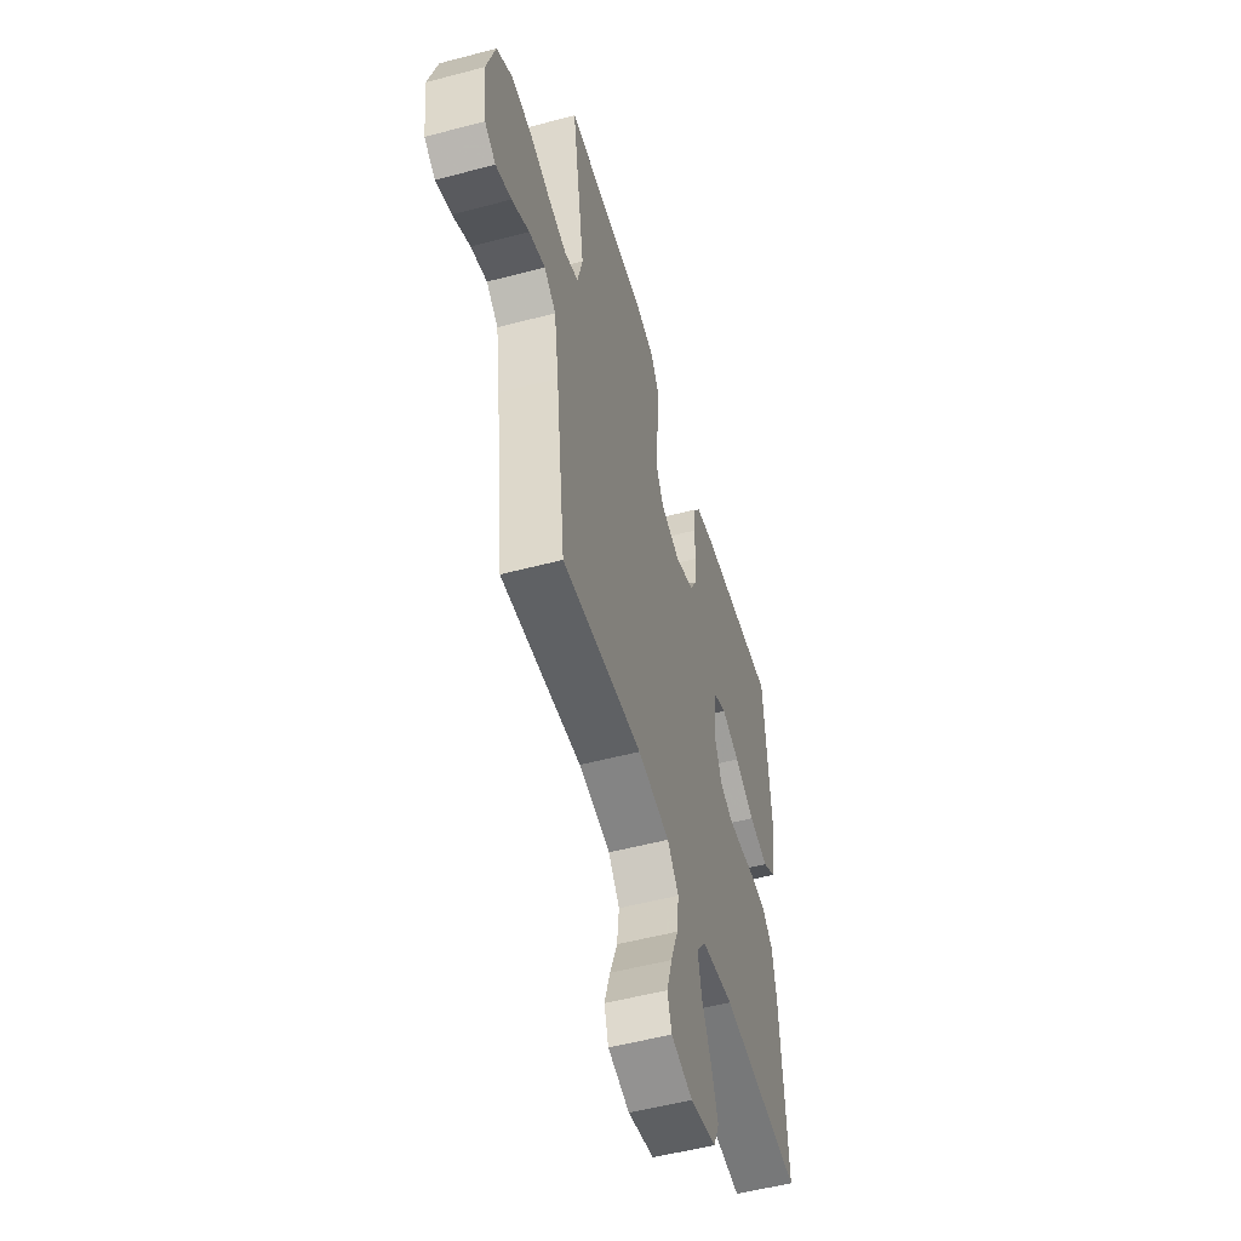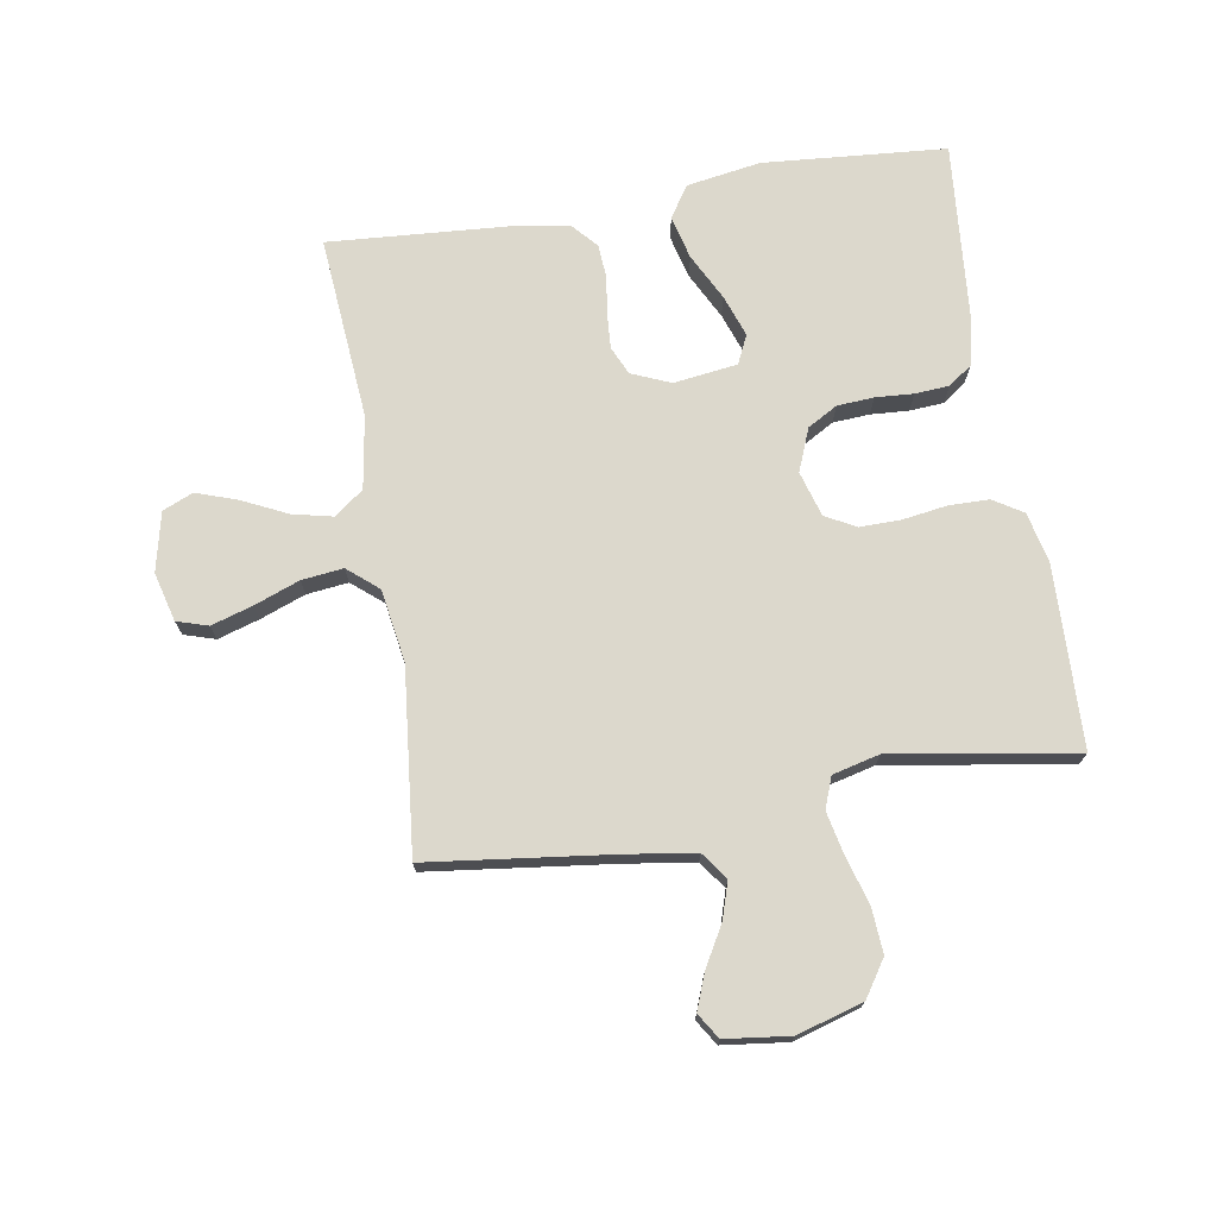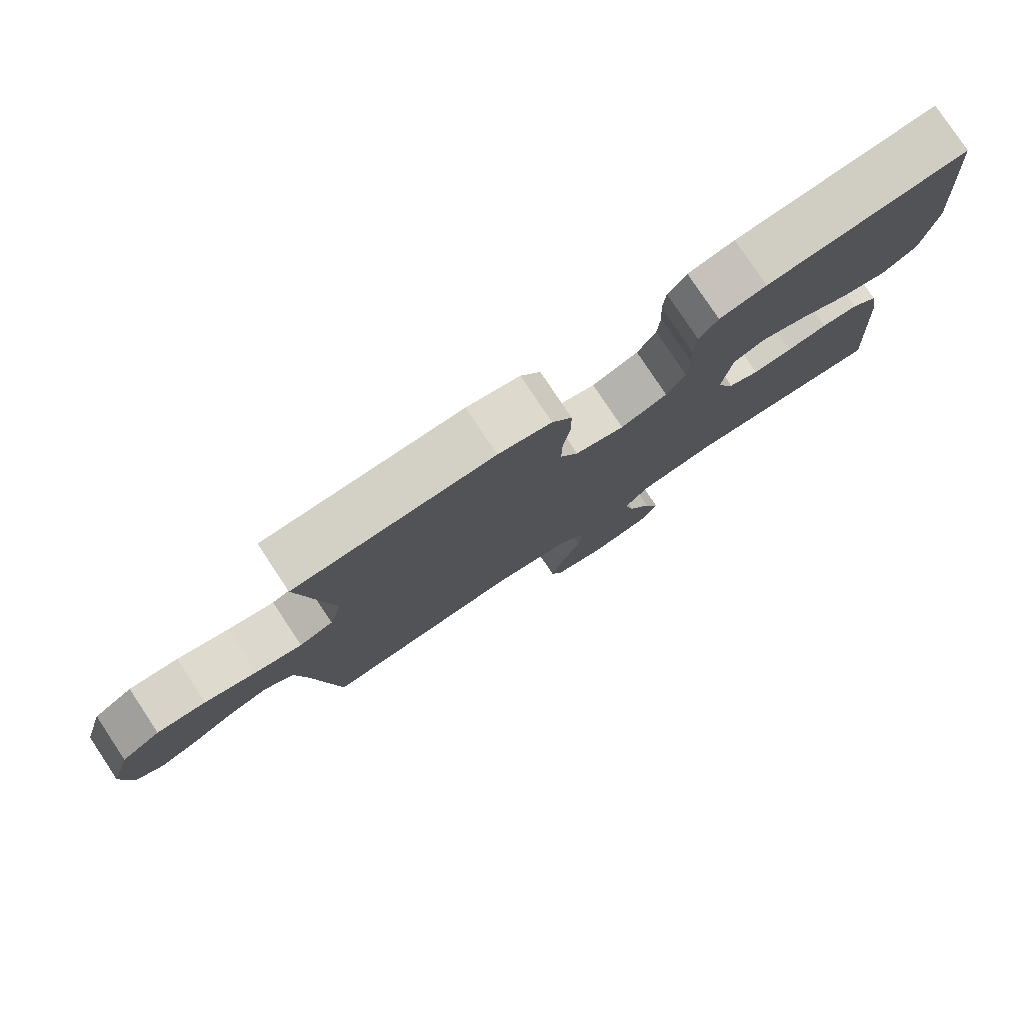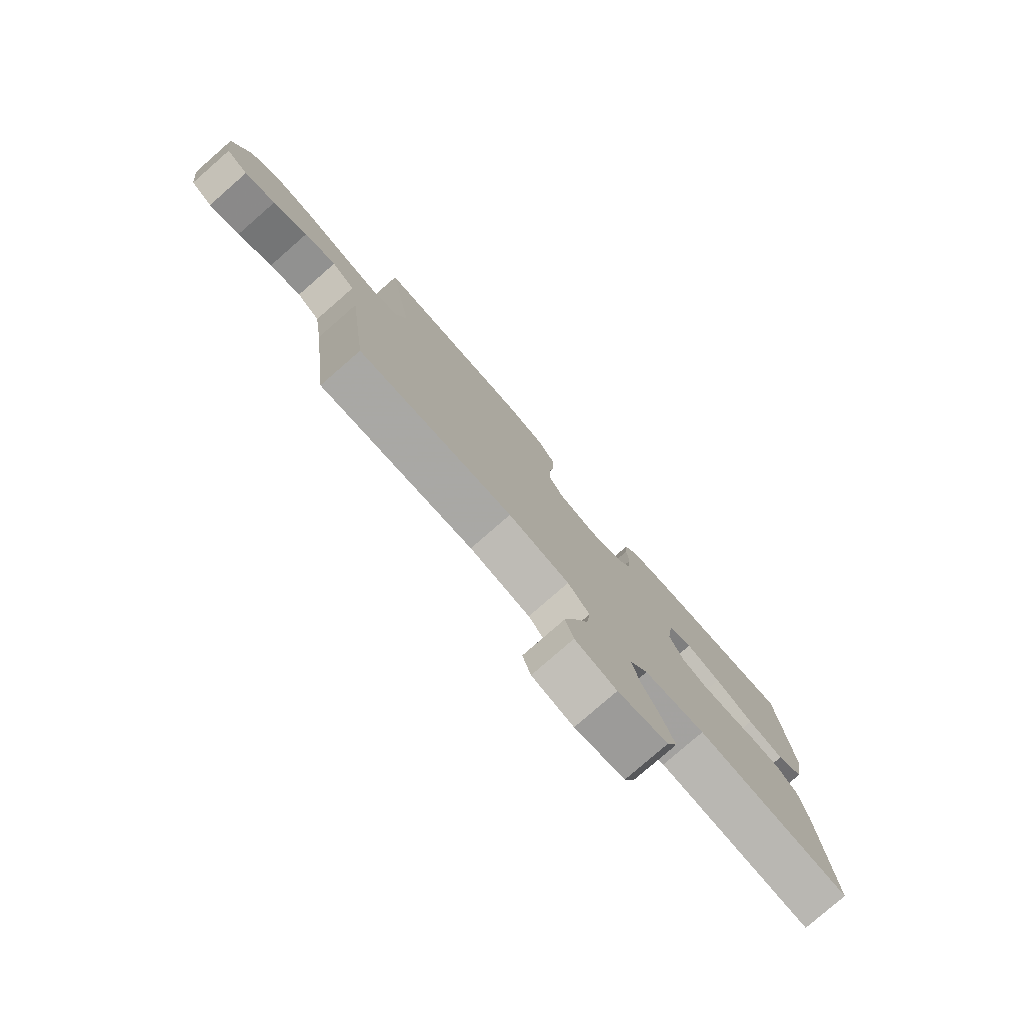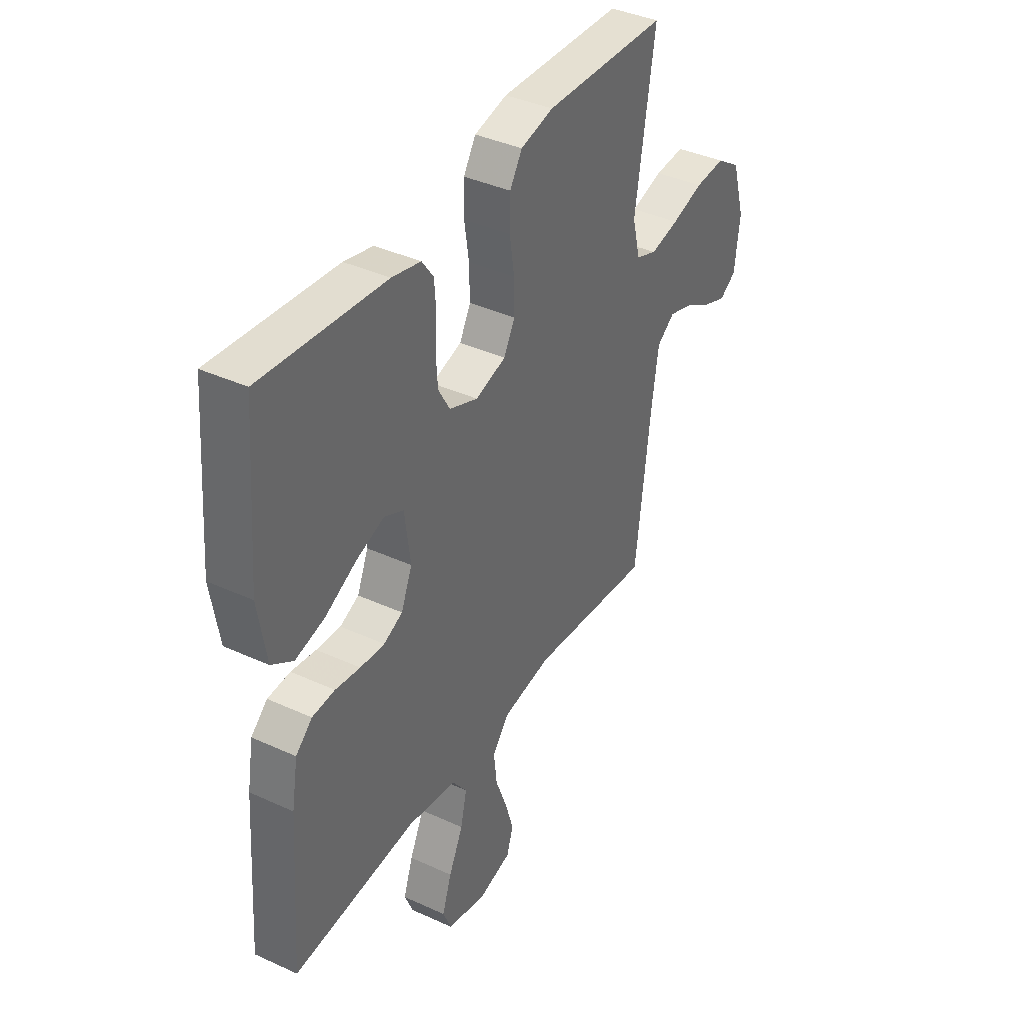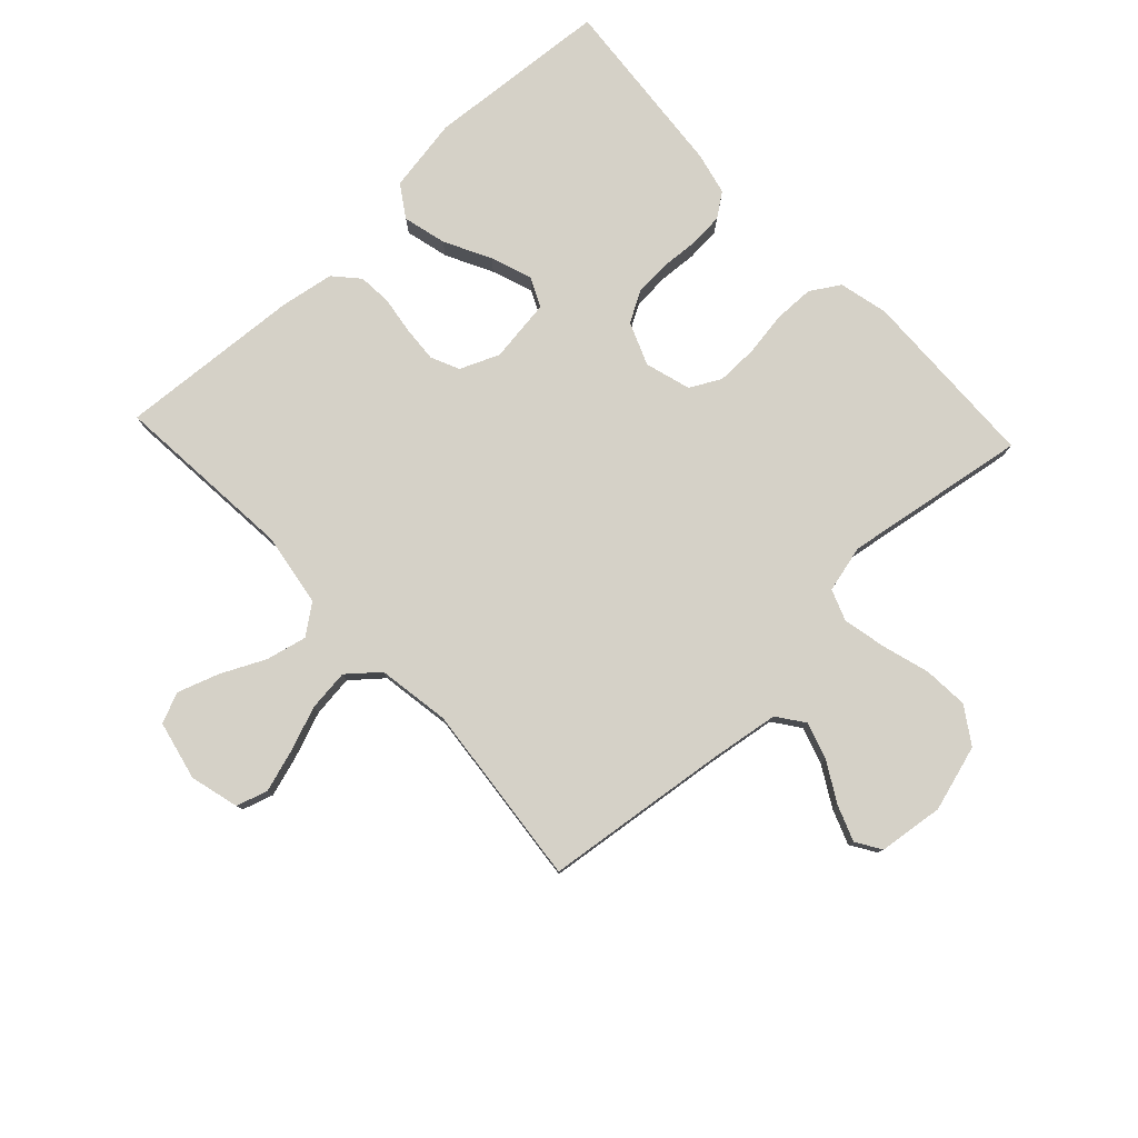
<metadata>
{"format":"obj","ext":"obj","renderer":"f3d","projection":"perspective","resolution":1024,"background":"white","views":[{"elev":-52.9,"azim":-74.1,"up":"+Z"},{"elev":72.7,"azim":-99.4,"up":"+Y"},{"elev":79.4,"azim":-33.6,"up":"+Z"},{"elev":-79.1,"azim":-48.9,"up":"+Z"},{"elev":39.0,"azim":119.9,"up":"+Z"},{"elev":79.2,"azim":-133.1,"up":"+Y"}]}
</metadata>
<code>
v 0.5 0.07 0.5
v 0.524 0.07 0.2
v 0.504 0.07 0.079
v 0.452 0.07 0.045
v 0.381 0.07 0.063
v 0.305 0.07 0.102
v 0.237 0.07 0.126
v 0.19 0.07 0.104
v 0.176 0.07 0
v 0.203 0.07 -0.064
v 0.249 0.07 -0.085
v 0.308 0.07 -0.081
v 0.369 0.07 -0.072
v 0.424 0.07 -0.076
v 0.464 0.07 -0.112
v 0.479 0.07 -0.2
v 0.5 0.07 -0.5
v 0.2 0.07 -0.475
v 0.081 0.07 -0.494
v 0.045 0.07 -0.542
v 0.06 0.07 -0.608
v 0.095 0.07 -0.681
v 0.118 0.07 -0.748
v 0.097 0.07 -0.798
v 0 0.07 -0.82
v -0.08 0.07 -0.799
v -0.096 0.07 -0.748
v -0.075 0.07 -0.68
v -0.047 0.07 -0.606
v -0.039 0.07 -0.538
v -0.081 0.07 -0.488
v -0.2 0.07 -0.469
v -0.5 0.07 -0.5
v -0.537 0.07 -0.2
v -0.554 0.07 -0.086
v -0.598 0.07 -0.054
v -0.658 0.07 -0.073
v -0.723 0.07 -0.11
v -0.781 0.07 -0.132
v -0.822 0.07 -0.106
v -0.835 0.07 0
v -0.803 0.07 0.108
v -0.744 0.07 0.147
v -0.67 0.07 0.142
v -0.592 0.07 0.119
v -0.522 0.07 0.104
v -0.471 0.07 0.123
v -0.452 0.07 0.2
v -0.5 0.07 0.5
v -0.2 0.07 0.509
v -0.12 0.07 0.49
v -0.09 0.07 0.442
v -0.089 0.07 0.376
v -0.1 0.07 0.303
v -0.101 0.07 0.236
v -0.074 0.07 0.186
v 0 0.07 0.164
v 0.07 0.07 0.192
v 0.098 0.07 0.241
v 0.102 0.07 0.301
v 0.098 0.07 0.363
v 0.102 0.07 0.419
v 0.13 0.07 0.458
v 0.2 0.07 0.474
v 0.5 0 0.5
v 0.524 0 0.2
v 0.504 0 0.079
v 0.452 0 0.045
v 0.381 0 0.063
v 0.305 0 0.102
v 0.237 0 0.126
v 0.19 0 0.104
v 0.176 0 0
v 0.203 0 -0.064
v 0.249 0 -0.085
v 0.308 0 -0.081
v 0.369 0 -0.072
v 0.424 0 -0.076
v 0.464 0 -0.112
v 0.479 0 -0.2
v 0.5 0 -0.5
v 0.2 0 -0.475
v 0.081 0 -0.494
v 0.045 0 -0.542
v 0.06 0 -0.608
v 0.095 0 -0.681
v 0.118 0 -0.748
v 0.097 0 -0.798
v 0 0 -0.82
v -0.08 0 -0.799
v -0.096 0 -0.748
v -0.075 0 -0.68
v -0.047 0 -0.606
v -0.039 0 -0.538
v -0.081 0 -0.488
v -0.2 0 -0.469
v -0.5 0 -0.5
v -0.537 0 -0.2
v -0.554 0 -0.086
v -0.598 0 -0.054
v -0.658 0 -0.073
v -0.723 0 -0.11
v -0.781 0 -0.132
v -0.822 0 -0.106
v -0.835 0 0
v -0.803 0 0.108
v -0.744 0 0.147
v -0.67 0 0.142
v -0.592 0 0.119
v -0.522 0 0.104
v -0.471 0 0.123
v -0.452 0 0.2
v -0.5 0 0.5
v -0.2 0 0.509
v -0.12 0 0.49
v -0.09 0 0.442
v -0.089 0 0.376
v -0.1 0 0.303
v -0.101 0 0.236
v -0.074 0 0.186
v 0 0 0.164
v 0.07 0 0.192
v 0.098 0 0.241
v 0.102 0 0.301
v 0.098 0 0.363
v 0.102 0 0.419
v 0.13 0 0.458
v 0.2 0 0.474
f 60 61 62 63
f 59 60 63 64
f 51 52 53 54
f 51 54 55
f 48 49 50 51
f 47 48 51 55
f 46 47 55 56
f 42 43 44 45
f 42 45 46
f 41 42 46
f 37 38 39 40
f 36 37 40 41
f 32 33 34
f 31 32 34 35
f 26 27 28 29
f 24 25 26 29
f 24 29 30
f 21 22 23 24
f 20 21 24 30
f 19 20 30 31
f 15 16 17 18
f 12 13 14 15
f 11 12 15 18
f 10 11 18 19
f 3 4 5 6
f 3 6 7
f 2 3 7
f 59 64 1 2
f 58 59 2 7
f 57 58 7 8
f 56 57 8 9
f 36 41 46 56
f 35 36 56 9
f 19 31 35
f 9 10 19 35
f 127 126 125 124
f 128 127 124 123
f 118 117 116 115
f 119 118 115
f 115 114 113 112
f 119 115 112 111
f 120 119 111 110
f 109 108 107 106
f 110 109 106
f 110 106 105
f 104 103 102 101
f 105 104 101 100
f 98 97 96
f 99 98 96 95
f 93 92 91 90
f 93 90 89 88
f 94 93 88
f 88 87 86 85
f 94 88 85 84
f 95 94 84 83
f 82 81 80 79
f 79 78 77 76
f 82 79 76 75
f 83 82 75 74
f 70 69 68 67
f 71 70 67
f 71 67 66
f 66 65 128 123
f 71 66 123 122
f 72 71 122 121
f 73 72 121 120
f 120 110 105 100
f 73 120 100 99
f 99 95 83
f 99 83 74 73
f 1 65 66 2
f 2 66 67 3
f 3 67 68 4
f 4 68 69 5
f 5 69 70 6
f 6 70 71 7
f 7 71 72 8
f 8 72 73 9
f 9 73 74 10
f 10 74 75 11
f 11 75 76 12
f 12 76 77 13
f 13 77 78 14
f 14 78 79 15
f 15 79 80 16
f 16 80 81 17
f 17 81 82 18
f 18 82 83 19
f 19 83 84 20
f 20 84 85 21
f 21 85 86 22
f 22 86 87 23
f 23 87 88 24
f 24 88 89 25
f 25 89 90 26
f 26 90 91 27
f 27 91 92 28
f 28 92 93 29
f 29 93 94 30
f 30 94 95 31
f 31 95 96 32
f 32 96 97 33
f 33 97 98 34
f 34 98 99 35
f 35 99 100 36
f 36 100 101 37
f 37 101 102 38
f 38 102 103 39
f 39 103 104 40
f 40 104 105 41
f 41 105 106 42
f 42 106 107 43
f 43 107 108 44
f 44 108 109 45
f 45 109 110 46
f 46 110 111 47
f 47 111 112 48
f 48 112 113 49
f 49 113 114 50
f 50 114 115 51
f 51 115 116 52
f 52 116 117 53
f 53 117 118 54
f 54 118 119 55
f 55 119 120 56
f 56 120 121 57
f 57 121 122 58
f 58 122 123 59
f 59 123 124 60
f 60 124 125 61
f 61 125 126 62
f 62 126 127 63
f 63 127 128 64
f 64 128 65 1

</code>
